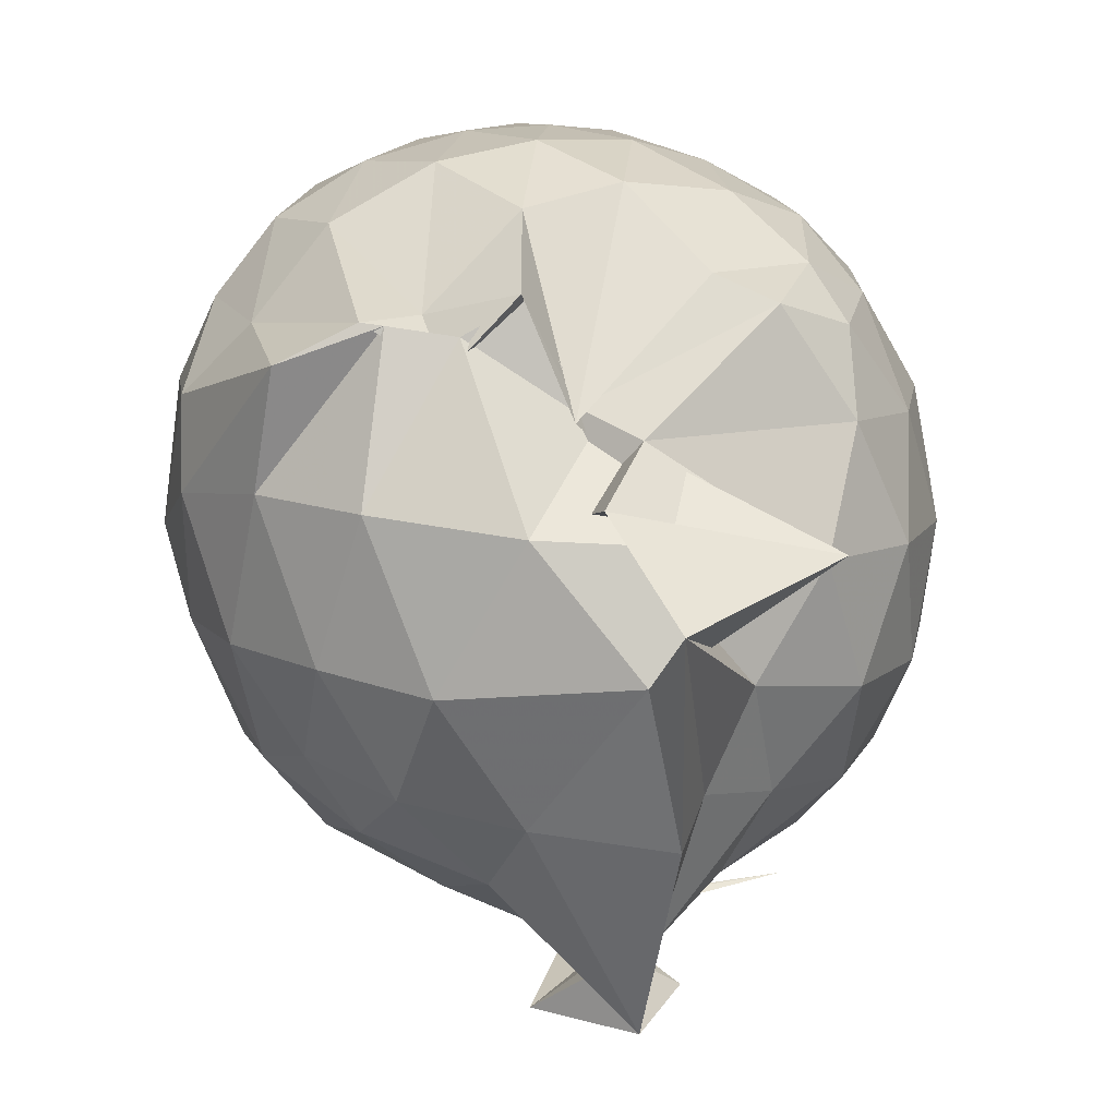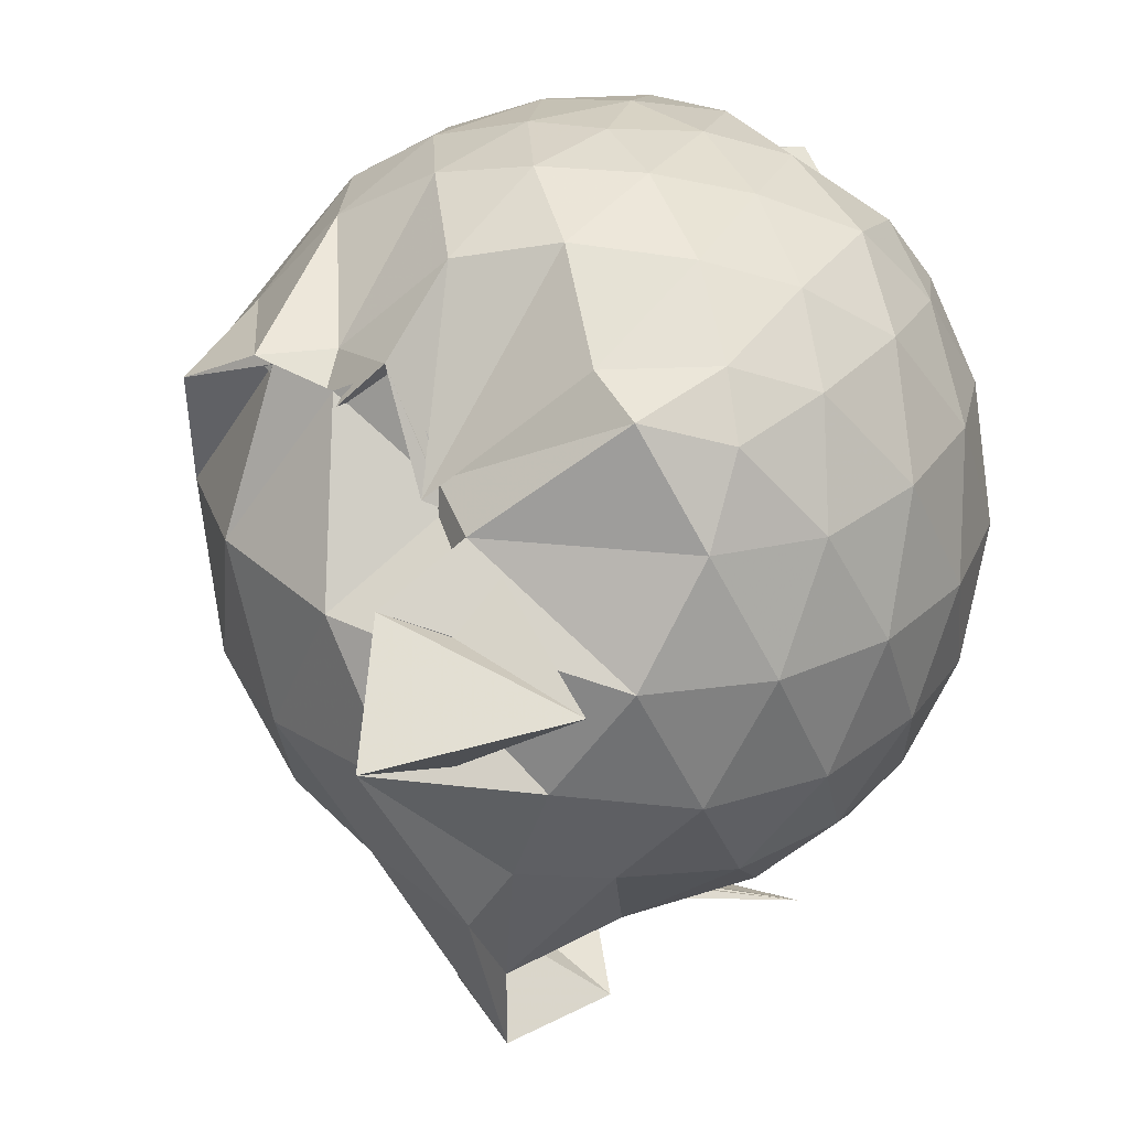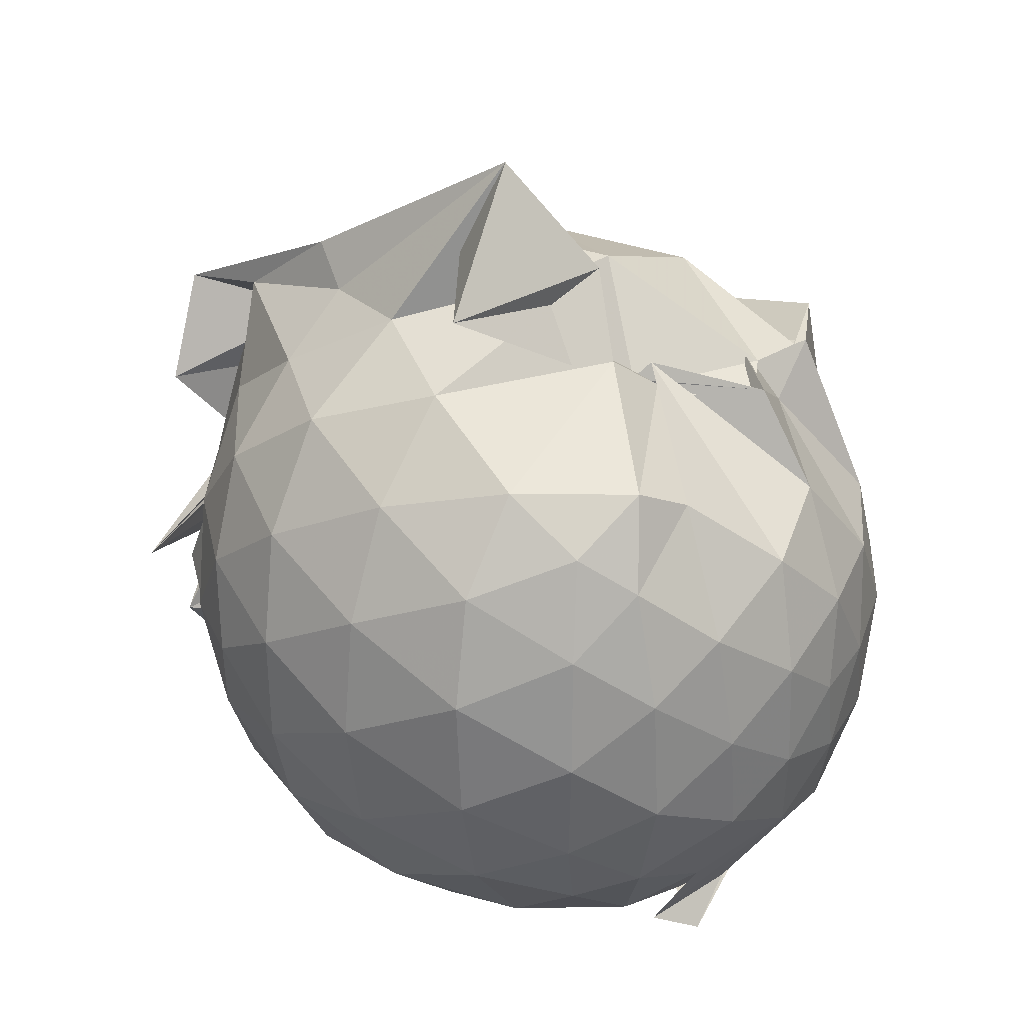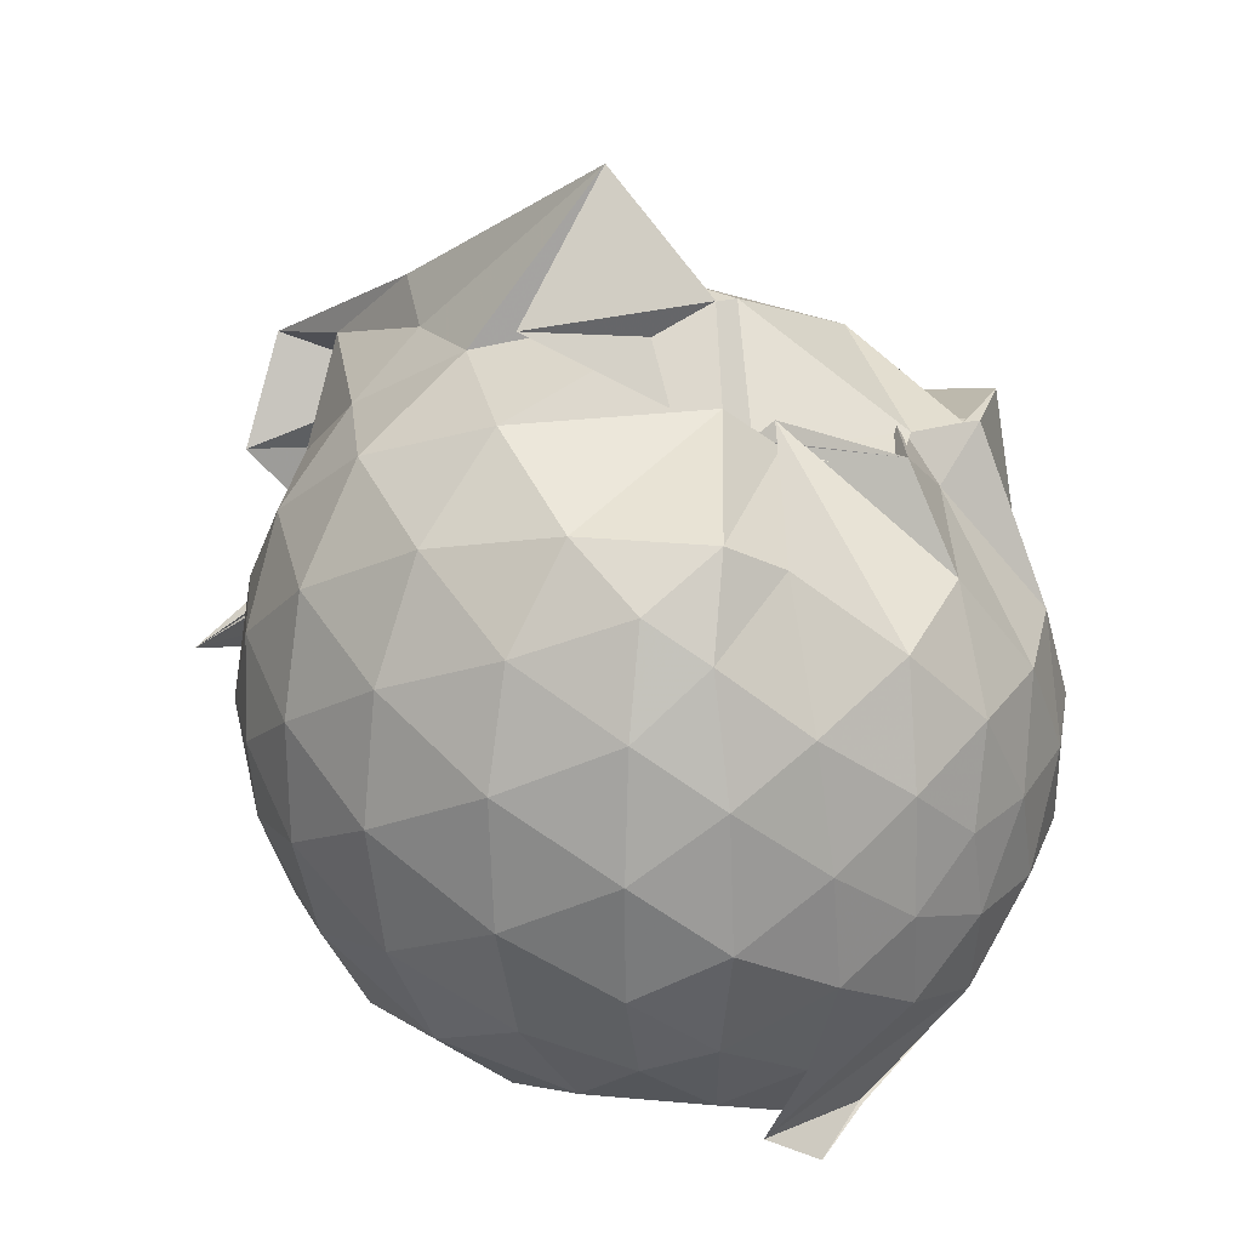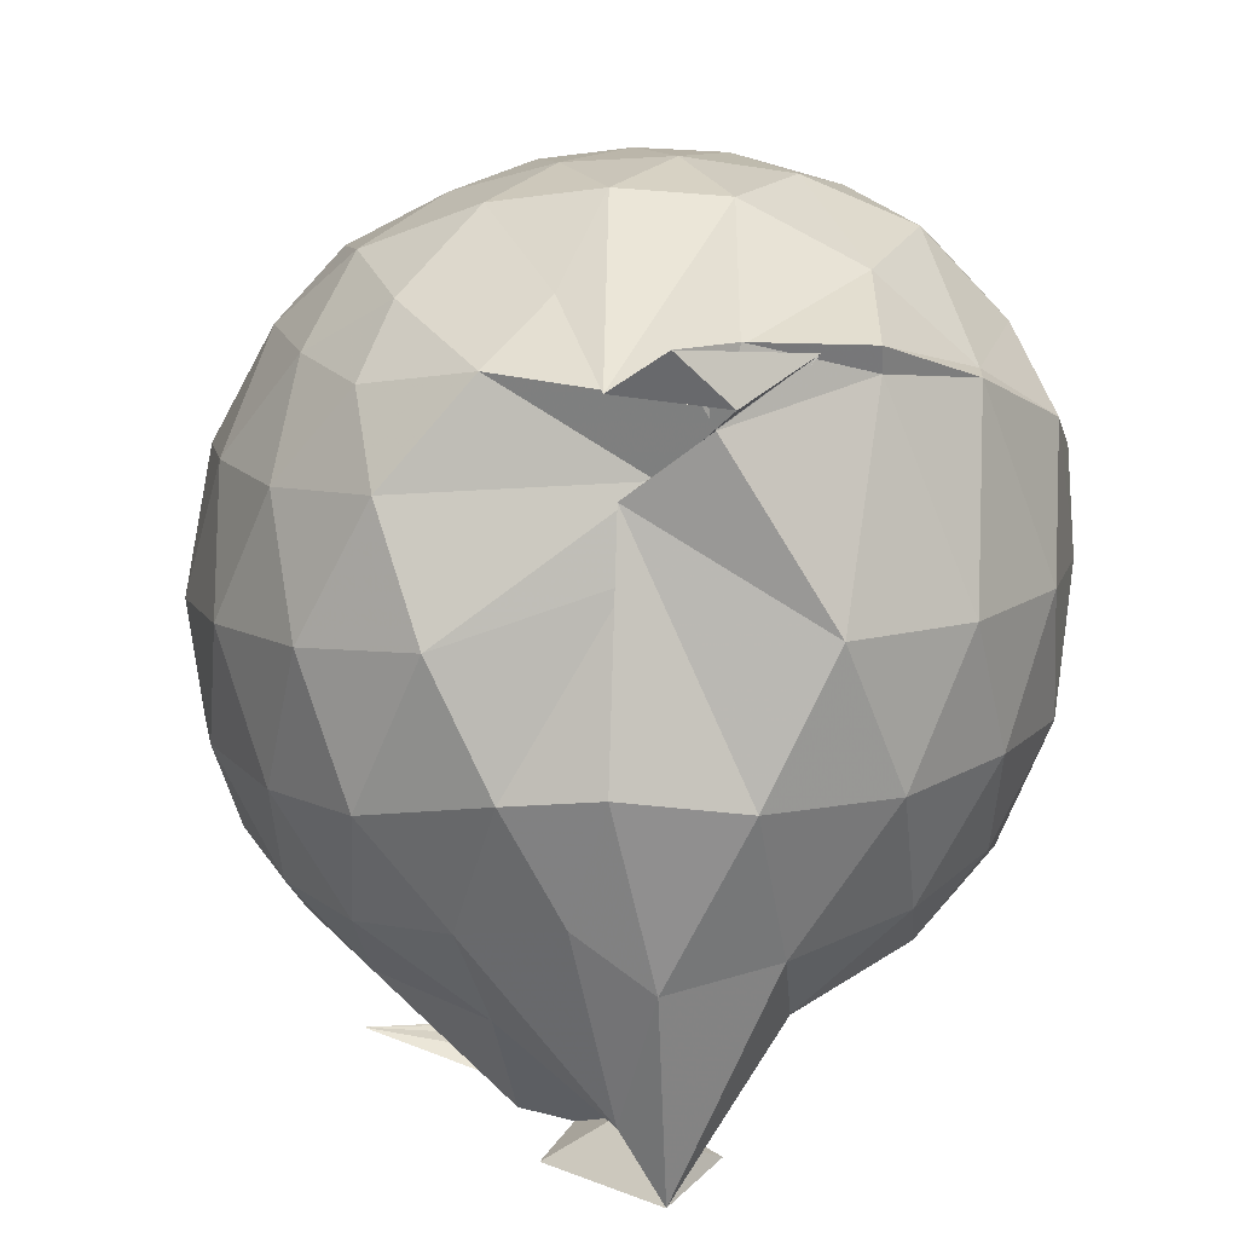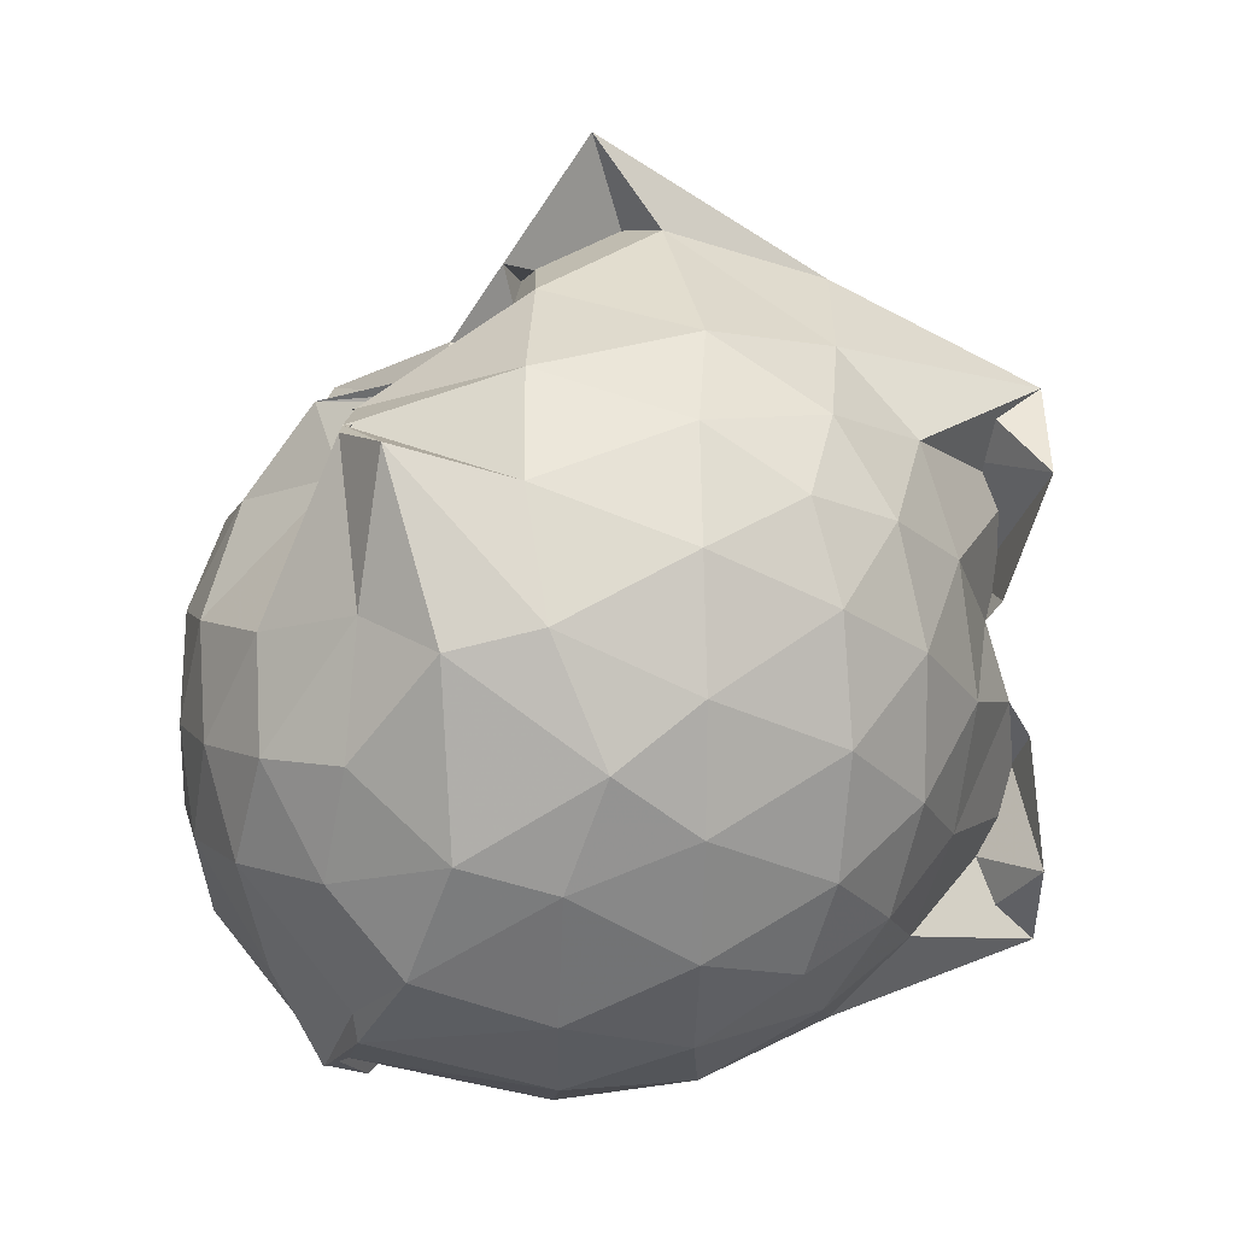
<metadata>
{"format":"obj","ext":"obj","renderer":"f3d","projection":"perspective","resolution":1024,"background":"white","views":[{"elev":11.1,"azim":172.3,"up":"+Z"},{"elev":27.3,"azim":-152.2,"up":"+Z"},{"elev":31.8,"azim":-56.5,"up":"+Y"},{"elev":23.6,"azim":-48.3,"up":"+Y"},{"elev":11.4,"azim":-9.9,"up":"+Z"},{"elev":11.3,"azim":85.7,"up":"+Y"}]}
</metadata>
<code>
v -0.8796 -0.128 0.8182
v -1.347 -0.07069 -0.7044
v -0.2237 -0.08558 0.4971
v -0.2844 0.1628 0.4721
v -0.4647 0.4501 0.5012
v -0.6129 0.4844 0.4092
v -0.759 0.439 0.5331
v -0.8736 0.4745 0.2943
v -0.8506 0.466 0.3446
v -1.223 0.438 0.5231
v -1.373 0.3426 0.4721
v -1.445 0.1473 0.5109
v -1.478 -0.09649 0.532
v -1.453 -0.3369 0.5117
v -1.383 -0.5178 0.4816
v -1.21 -0.6576 0.515
v -0.8568 -0.8627 0.4746
v -0.9577 -0.8782 0.5671
v -0.8392 -0.8097 0.5686
v -0.6121 -0.7574 0.5534
v -0.409 -0.5849 0.4948
v -0.2789 -0.3069 0.5374
v -0.1531 0.1228 0.3351
v -0.3099 0.4547 0.4277
v -0.5087 0.4569 0.4952
v -0.6413 0.4688 0.4746
v -0.8866 0.4629 0.3106
v -0.8331 0.5012 0.1509
v -0.9571 0.5549 0.2967
v -1.368 0.4413 0.3068
v -1.511 0.2595 0.296
v -1.579 0.03807 0.3163
v -1.579 -0.2182 0.3264
v -1.513 -0.4464 0.315
v -1.372 -0.636 0.327
v -0.9579 -0.7678 0.3585
v -0.7106 -0.7752 0.5453
v -0.8813 -0.8304 0.4408
v -0.6066 -0.7387 0.5076
v -0.4216 -0.6452 0.4869
v -0.2429 -0.4761 0.3989
v -0.1514 -0.2453 0.3189
v -0.1483 0.1646 0.1557
v -0.2773 0.3906 0.1885
v -0.4569 0.5632 0.1777
v -0.7371 0.6726 0.1459
v -1.287 0.7369 0.1176
v -0.8637 0.7086 0.2002
v -1.293 0.5602 0.07361
v -1.483 0.3874 0.06718
v -1.597 0.1652 0.06848
v -1.636 -0.0858 0.07262
v -1.6 -0.3392 0.07855
v -1.49 -0.5664 0.08257
v -1.31 -0.7367 0.1016
v -1.004 -0.7791 0.2065
v -1.017 -0.7623 0.3271
v -0.6888 -0.8633 0.1232
v -0.4521 -0.7564 0.1244
v -0.2712 -0.5746 0.1359
v -0.1541 -0.3018 0.1327
v -0.1146 -0.08321 0.056
v -0.2305 0.2805 -0.1095
v -0.3784 0.4773 -0.117
v -0.5759 0.6109 -0.1476
v -0.9328 0.7642 -0.1023
v -0.9631 0.946 0.02791
v -1.15 0.6134 -0.1383
v -1.381 0.4657 -0.1826
v -1.53 0.2576 -0.1844
v -1.604 0.03596 -0.1562
v -1.605 -0.2022 -0.1534
v -1.525 -0.4285 -0.1767
v -1.41 -0.6279 -0.1735
v -1.205 -0.7743 -0.131
v -1.044 -0.8408 -0.1123
v -0.8168 -0.8552 -0.1407
v -0.5704 -0.7874 -0.1403
v -0.3742 -0.6538 -0.1133
v -0.2285 -0.4525 -0.1088
v -0.1592 -0.2102 -0.109
v -0.1605 0.03555 -0.111
v -0.36 0.3476 -0.3097
v -0.5197 0.4663 -0.3692
v -0.7455 0.5625 -0.4072
v -1.011 0.6639 -0.4287
v -1.064 0.5929 -0.3422
v -1.213 0.4748 -0.373
v -1.385 0.3087 -0.3976
v -1.494 0.1062 -0.3771
v -1.547 -0.07884 -0.3306
v -1.492 -0.2689 -0.3739
v -1.398 -0.4714 -0.3887
v -1.255 -0.6311 -0.371
v -1.093 -0.7533 -0.3376
v -0.9541 -0.7687 -0.4465
v -0.7432 -0.7294 -0.4135
v -0.5139 -0.6355 -0.3663
v -0.3556 -0.5157 -0.3073
v -0.289 -0.3288 -0.3564
v -0.26 -0.08334 -0.3735
v -0.29 0.1593 -0.3579
v -0.3421 -0.09748 0.6458
v -0.4331 0.106 0.6491
v -0.5843 0.356 0.5028
v -0.7505 0.4688 0.5494
v -0.8416 0.5092 0.3223
v -1.111 0.3734 0.5733
v -1.313 0.266 0.5801
v -1.348 0.03314 0.6488
v -1.351 -0.232 0.6648
v -1.315 -0.4579 0.6072
v -1.084 -0.597 0.6236
v -1.047 -0.8179 0.4973
v -0.8389 -0.8041 0.5625
v -0.5782 -0.553 0.6483
v -0.4349 -0.3103 0.6962
v -0.5161 -0.113 0.7517
v -0.6357 0.08816 0.7605
v -0.7749 0.2845 0.6856
v -0.9721 0.217 0.7287
v -1.19 0.1276 0.7043
v -1.188 -0.1164 0.7475
v -1.159 -0.3448 0.7452
v -0.9747 -0.4451 0.7732
v -0.7852 -0.5027 0.7602
v -0.6418 -0.3188 0.7835
v -0.7152 -0.1229 0.8083
v -0.8298 0.06691 0.7987
v -1.024 -0.00929 0.7936
v -1.022 -0.2416 0.8014
v -0.8378 -0.3085 0.8132
v -0.4642 0.2827 -0.4792
v -0.6945 0.3932 -0.5567
v -0.9712 0.4539 -0.8417
v -0.9973 0.5002 -0.6408
v -1.148 0.3158 -0.5757
v -1.338 0.1249 -0.5383
v -1.44 -0.07726 -0.4826
v -1.35 -0.2846 -0.5321
v -1.176 -0.4864 -0.5649
v -0.9981 -0.6496 -0.6998
v -0.9153 -0.6382 -0.8451
v -0.6956 -0.5567 -0.5583
v -0.4621 -0.4474 -0.478
v -0.4128 -0.2197 -0.5281
v -0.4144 0.05402 -0.5288
v -0.6308 0.1809 -0.6233
v -1.087 0.2408 -0.823
v -0.7821 0.3178 -0.8283
v -1.055 0.05562 -0.7334
v -1.191 -0.06455 -0.6258
v -1.1 -0.2436 -0.8047
v -0.7859 -0.4619 -0.8334
v -1.088 -0.4183 -0.8379
v -0.6282 -0.3388 -0.6243
v -0.605 -0.08075 -0.6592
v -0.9186 0.007251 -0.7334
v -0.8956 0.05129 -0.7622
v -1.105 -0.04393 -0.7216
v -0.9517 -0.2329 -0.8355
v -0.9115 -0.1539 -0.7837
f 3 23 4
f 4 23 24
f 4 24 5
f 5 24 25
f 5 25 6
f 6 25 26
f 6 26 7
f 7 26 27
f 7 27 8
f 8 27 28
f 8 28 9
f 9 28 29
f 9 29 10
f 10 29 30
f 10 30 11
f 11 30 31
f 11 31 12
f 12 31 32
f 12 32 13
f 13 32 33
f 13 33 14
f 14 33 34
f 14 34 15
f 15 34 35
f 15 35 16
f 16 35 36
f 16 36 17
f 17 36 37
f 17 37 18
f 18 37 38
f 18 38 19
f 19 38 39
f 19 39 20
f 20 39 40
f 20 40 21
f 21 40 41
f 21 41 22
f 22 41 42
f 22 42 3
f 3 42 23
f 23 43 24
f 24 43 44
f 24 44 25
f 25 44 45
f 25 45 26
f 26 45 46
f 26 46 27
f 27 46 47
f 27 47 28
f 28 47 48
f 28 48 29
f 29 48 49
f 29 49 30
f 30 49 50
f 30 50 31
f 31 50 51
f 31 51 32
f 32 51 52
f 32 52 33
f 33 52 53
f 33 53 34
f 34 53 54
f 34 54 35
f 35 54 55
f 35 55 36
f 36 55 56
f 36 56 37
f 37 56 57
f 37 57 38
f 38 57 58
f 38 58 39
f 39 58 59
f 39 59 40
f 40 59 60
f 40 60 41
f 41 60 61
f 41 61 42
f 42 61 62
f 42 62 23
f 23 62 43
f 43 63 44
f 44 63 64
f 44 64 45
f 45 64 65
f 45 65 46
f 46 65 66
f 46 66 47
f 47 66 67
f 47 67 48
f 48 67 68
f 48 68 49
f 49 68 69
f 49 69 50
f 50 69 70
f 50 70 51
f 51 70 71
f 51 71 52
f 52 71 72
f 52 72 53
f 53 72 73
f 53 73 54
f 54 73 74
f 54 74 55
f 55 74 75
f 55 75 56
f 56 75 76
f 56 76 57
f 57 76 77
f 57 77 58
f 58 77 78
f 58 78 59
f 59 78 79
f 59 79 60
f 60 79 80
f 60 80 61
f 61 80 81
f 61 81 62
f 62 81 82
f 62 82 43
f 43 82 63
f 63 83 64
f 64 83 84
f 64 84 65
f 65 84 85
f 65 85 66
f 66 85 86
f 66 86 67
f 67 86 87
f 67 87 68
f 68 87 88
f 68 88 69
f 69 88 89
f 69 89 70
f 70 89 90
f 70 90 71
f 71 90 91
f 71 91 72
f 72 91 92
f 72 92 73
f 73 92 93
f 73 93 74
f 74 93 94
f 74 94 75
f 75 94 95
f 75 95 76
f 76 95 96
f 76 96 77
f 77 96 97
f 77 97 78
f 78 97 98
f 78 98 79
f 79 98 99
f 79 99 80
f 80 99 100
f 80 100 81
f 81 100 101
f 81 101 82
f 82 101 102
f 82 102 63
f 63 102 83
f 103 104 118
f 104 119 118
f 104 105 119
f 105 120 119
f 105 106 120
f 106 107 120
f 107 121 120
f 107 108 121
f 108 122 121
f 108 109 122
f 109 110 122
f 110 123 122
f 110 111 123
f 111 124 123
f 111 112 124
f 112 113 124
f 113 125 124
f 113 114 125
f 114 126 125
f 114 115 126
f 115 116 126
f 116 127 126
f 116 117 127
f 117 118 127
f 117 103 118
f 118 119 128
f 119 129 128
f 119 120 129
f 120 121 129
f 121 130 129
f 121 122 130
f 122 123 130
f 123 131 130
f 123 124 131
f 124 125 131
f 125 132 131
f 125 126 132
f 126 127 132
f 127 128 132
f 127 118 128
f 133 148 134
f 134 148 149
f 134 149 135
f 135 149 150
f 135 150 136
f 136 150 137
f 137 150 151
f 137 151 138
f 138 151 152
f 138 152 139
f 139 152 140
f 140 152 153
f 140 153 141
f 141 153 154
f 141 154 142
f 142 154 143
f 143 154 155
f 143 155 144
f 144 155 156
f 144 156 145
f 145 156 146
f 146 156 157
f 146 157 147
f 147 157 148
f 147 148 133
f 148 158 149
f 149 158 159
f 149 159 150
f 150 159 151
f 151 159 160
f 151 160 152
f 152 160 153
f 153 160 161
f 153 161 154
f 154 161 155
f 155 161 162
f 155 162 156
f 156 162 157
f 157 162 158
f 157 158 148
f 3 4 103
f 103 4 104
f 4 5 104
f 104 5 105
f 5 6 105
f 105 6 106
f 6 7 106
f 7 8 106
f 106 8 107
f 8 9 107
f 107 9 108
f 9 10 108
f 108 10 109
f 10 11 109
f 11 12 109
f 109 12 110
f 12 13 110
f 110 13 111
f 13 14 111
f 111 14 112
f 14 15 112
f 15 16 112
f 112 16 113
f 16 17 113
f 113 17 114
f 17 18 114
f 114 18 115
f 18 19 115
f 19 20 115
f 115 20 116
f 20 21 116
f 116 21 117
f 21 22 117
f 117 22 103
f 22 3 103
f 83 133 84
f 84 133 134
f 84 134 85
f 85 134 135
f 85 135 86
f 86 135 136
f 86 136 87
f 87 136 88
f 88 136 137
f 88 137 89
f 89 137 138
f 89 138 90
f 90 138 139
f 90 139 91
f 91 139 92
f 92 139 140
f 92 140 93
f 93 140 141
f 93 141 94
f 94 141 142
f 94 142 95
f 95 142 96
f 96 142 143
f 96 143 97
f 97 143 144
f 97 144 98
f 98 144 145
f 98 145 99
f 99 145 100
f 100 145 146
f 100 146 101
f 101 146 147
f 101 147 102
f 102 147 133
f 102 133 83
f 128 129 1
f 129 130 1
f 130 131 1
f 131 132 1
f 132 128 1
f 159 158 2
f 160 159 2
f 161 160 2
f 162 161 2
f 158 162 2

</code>
